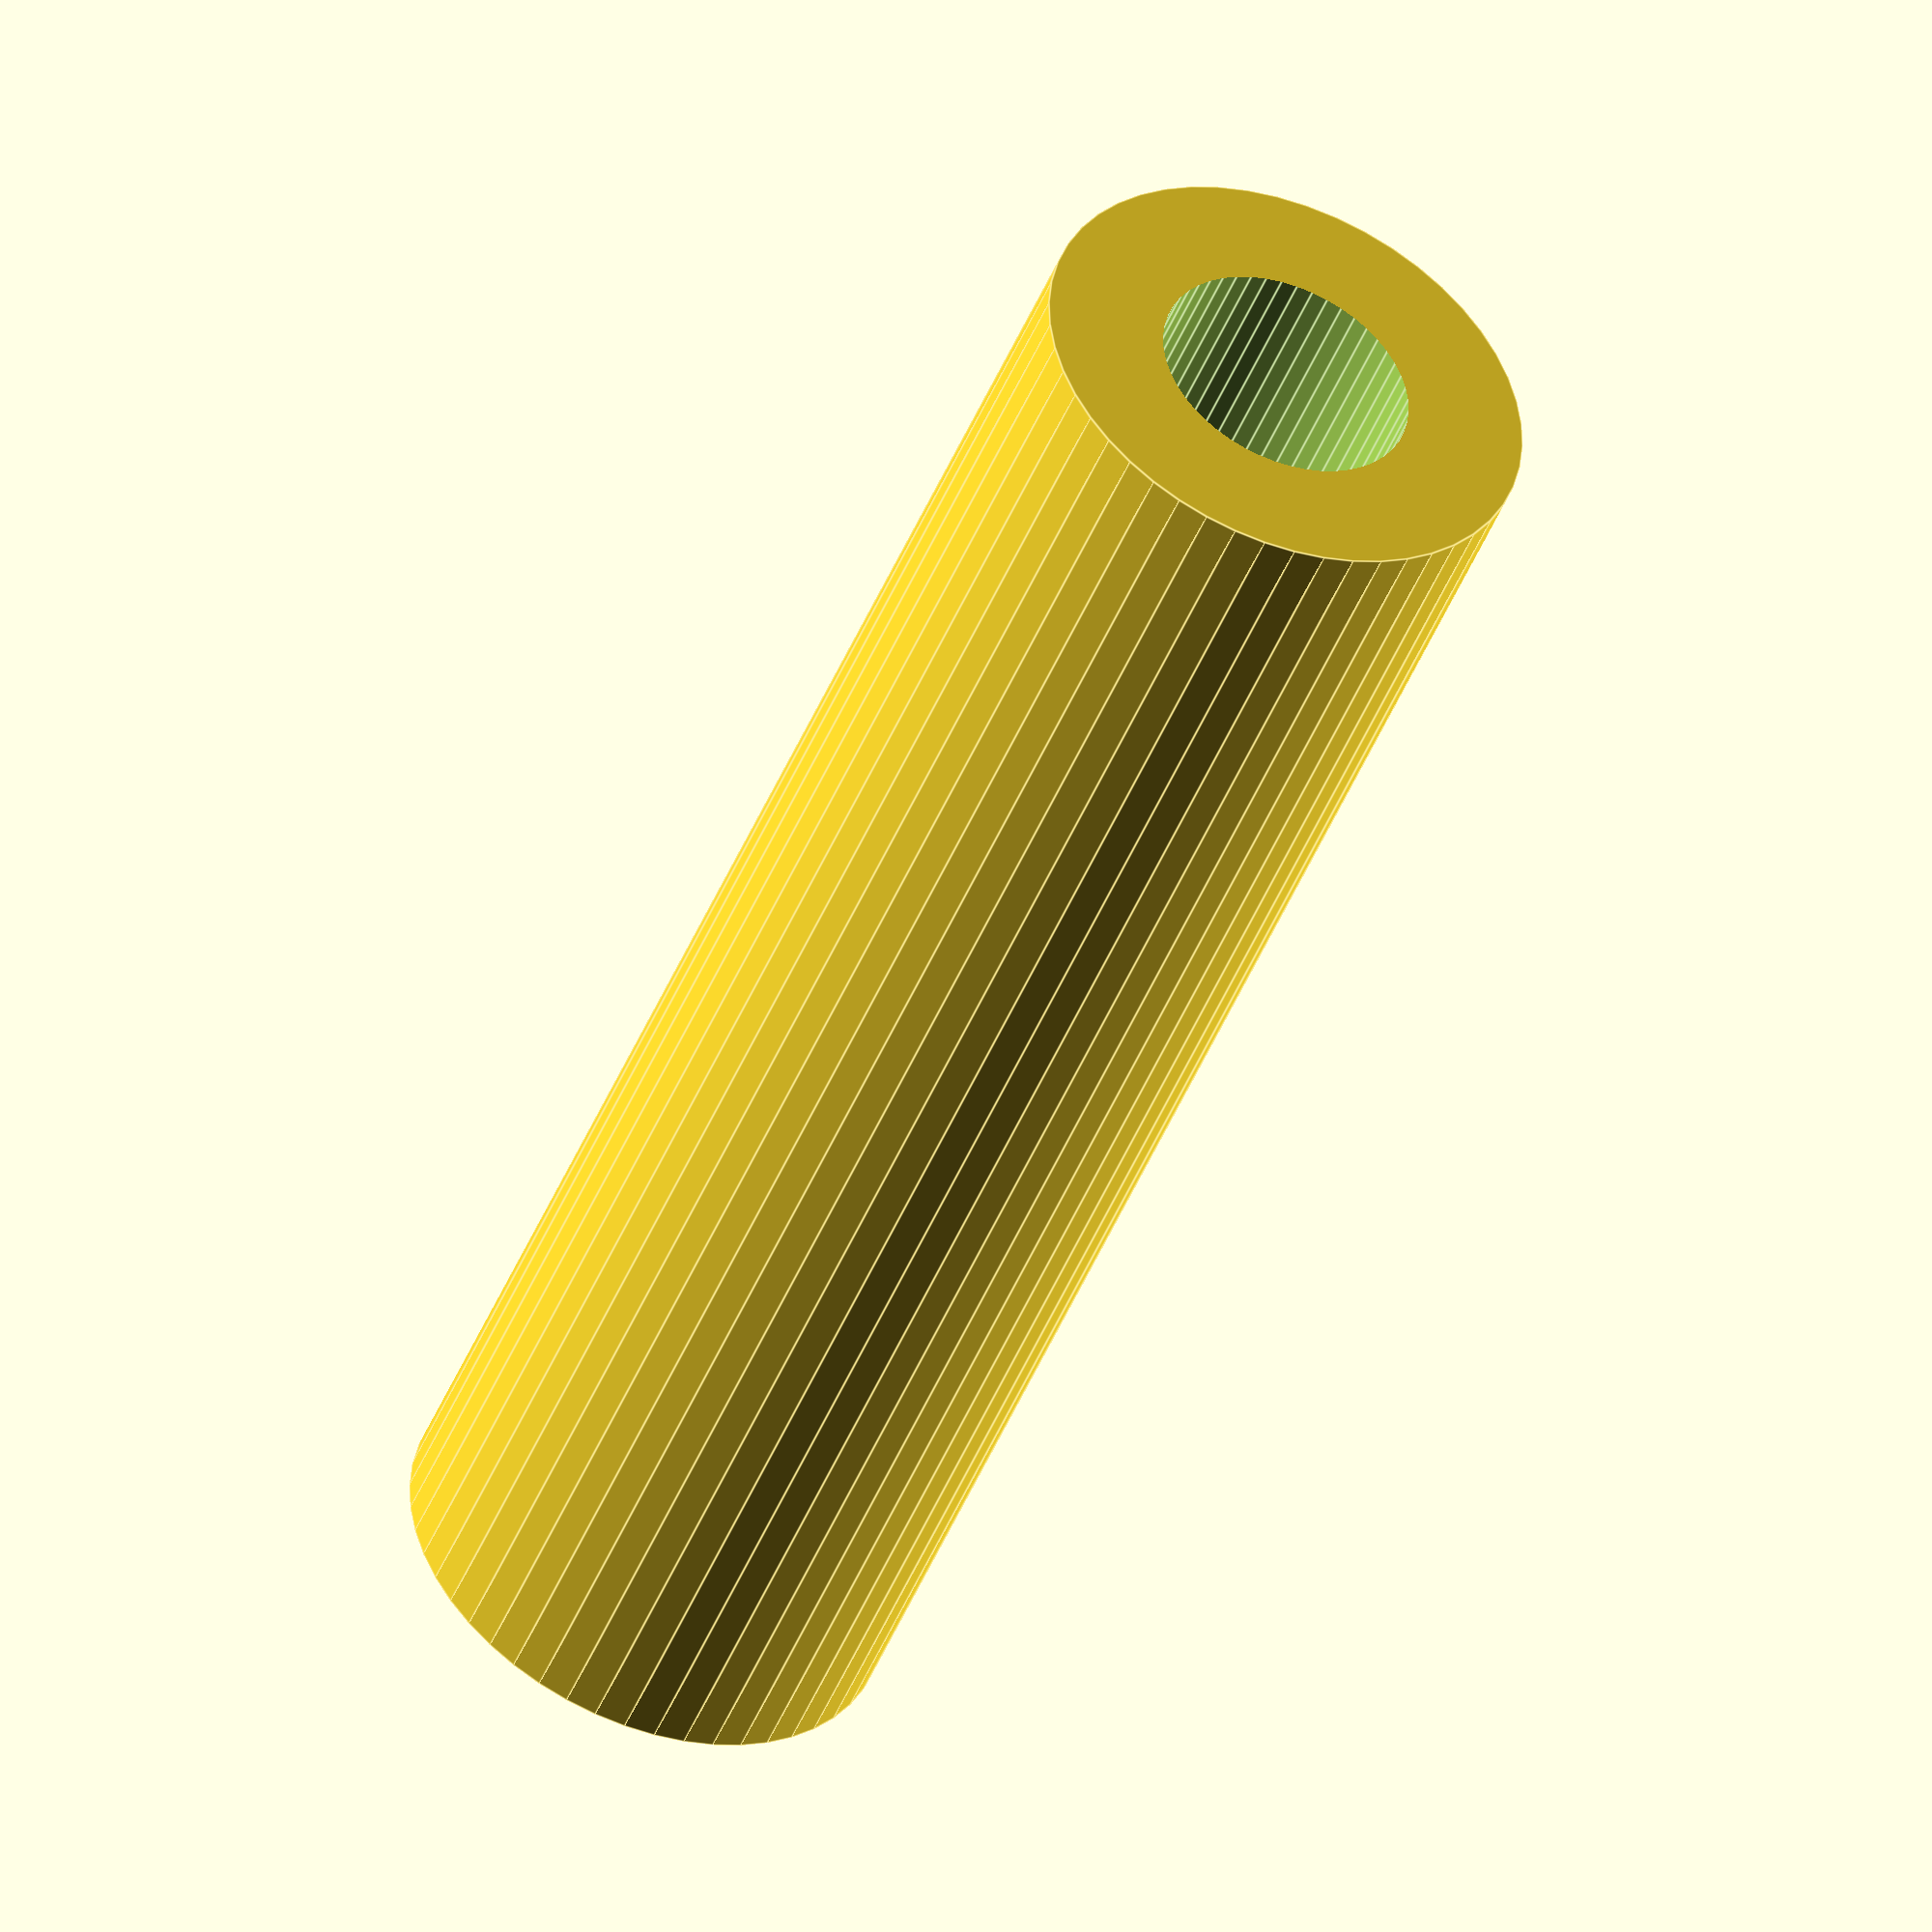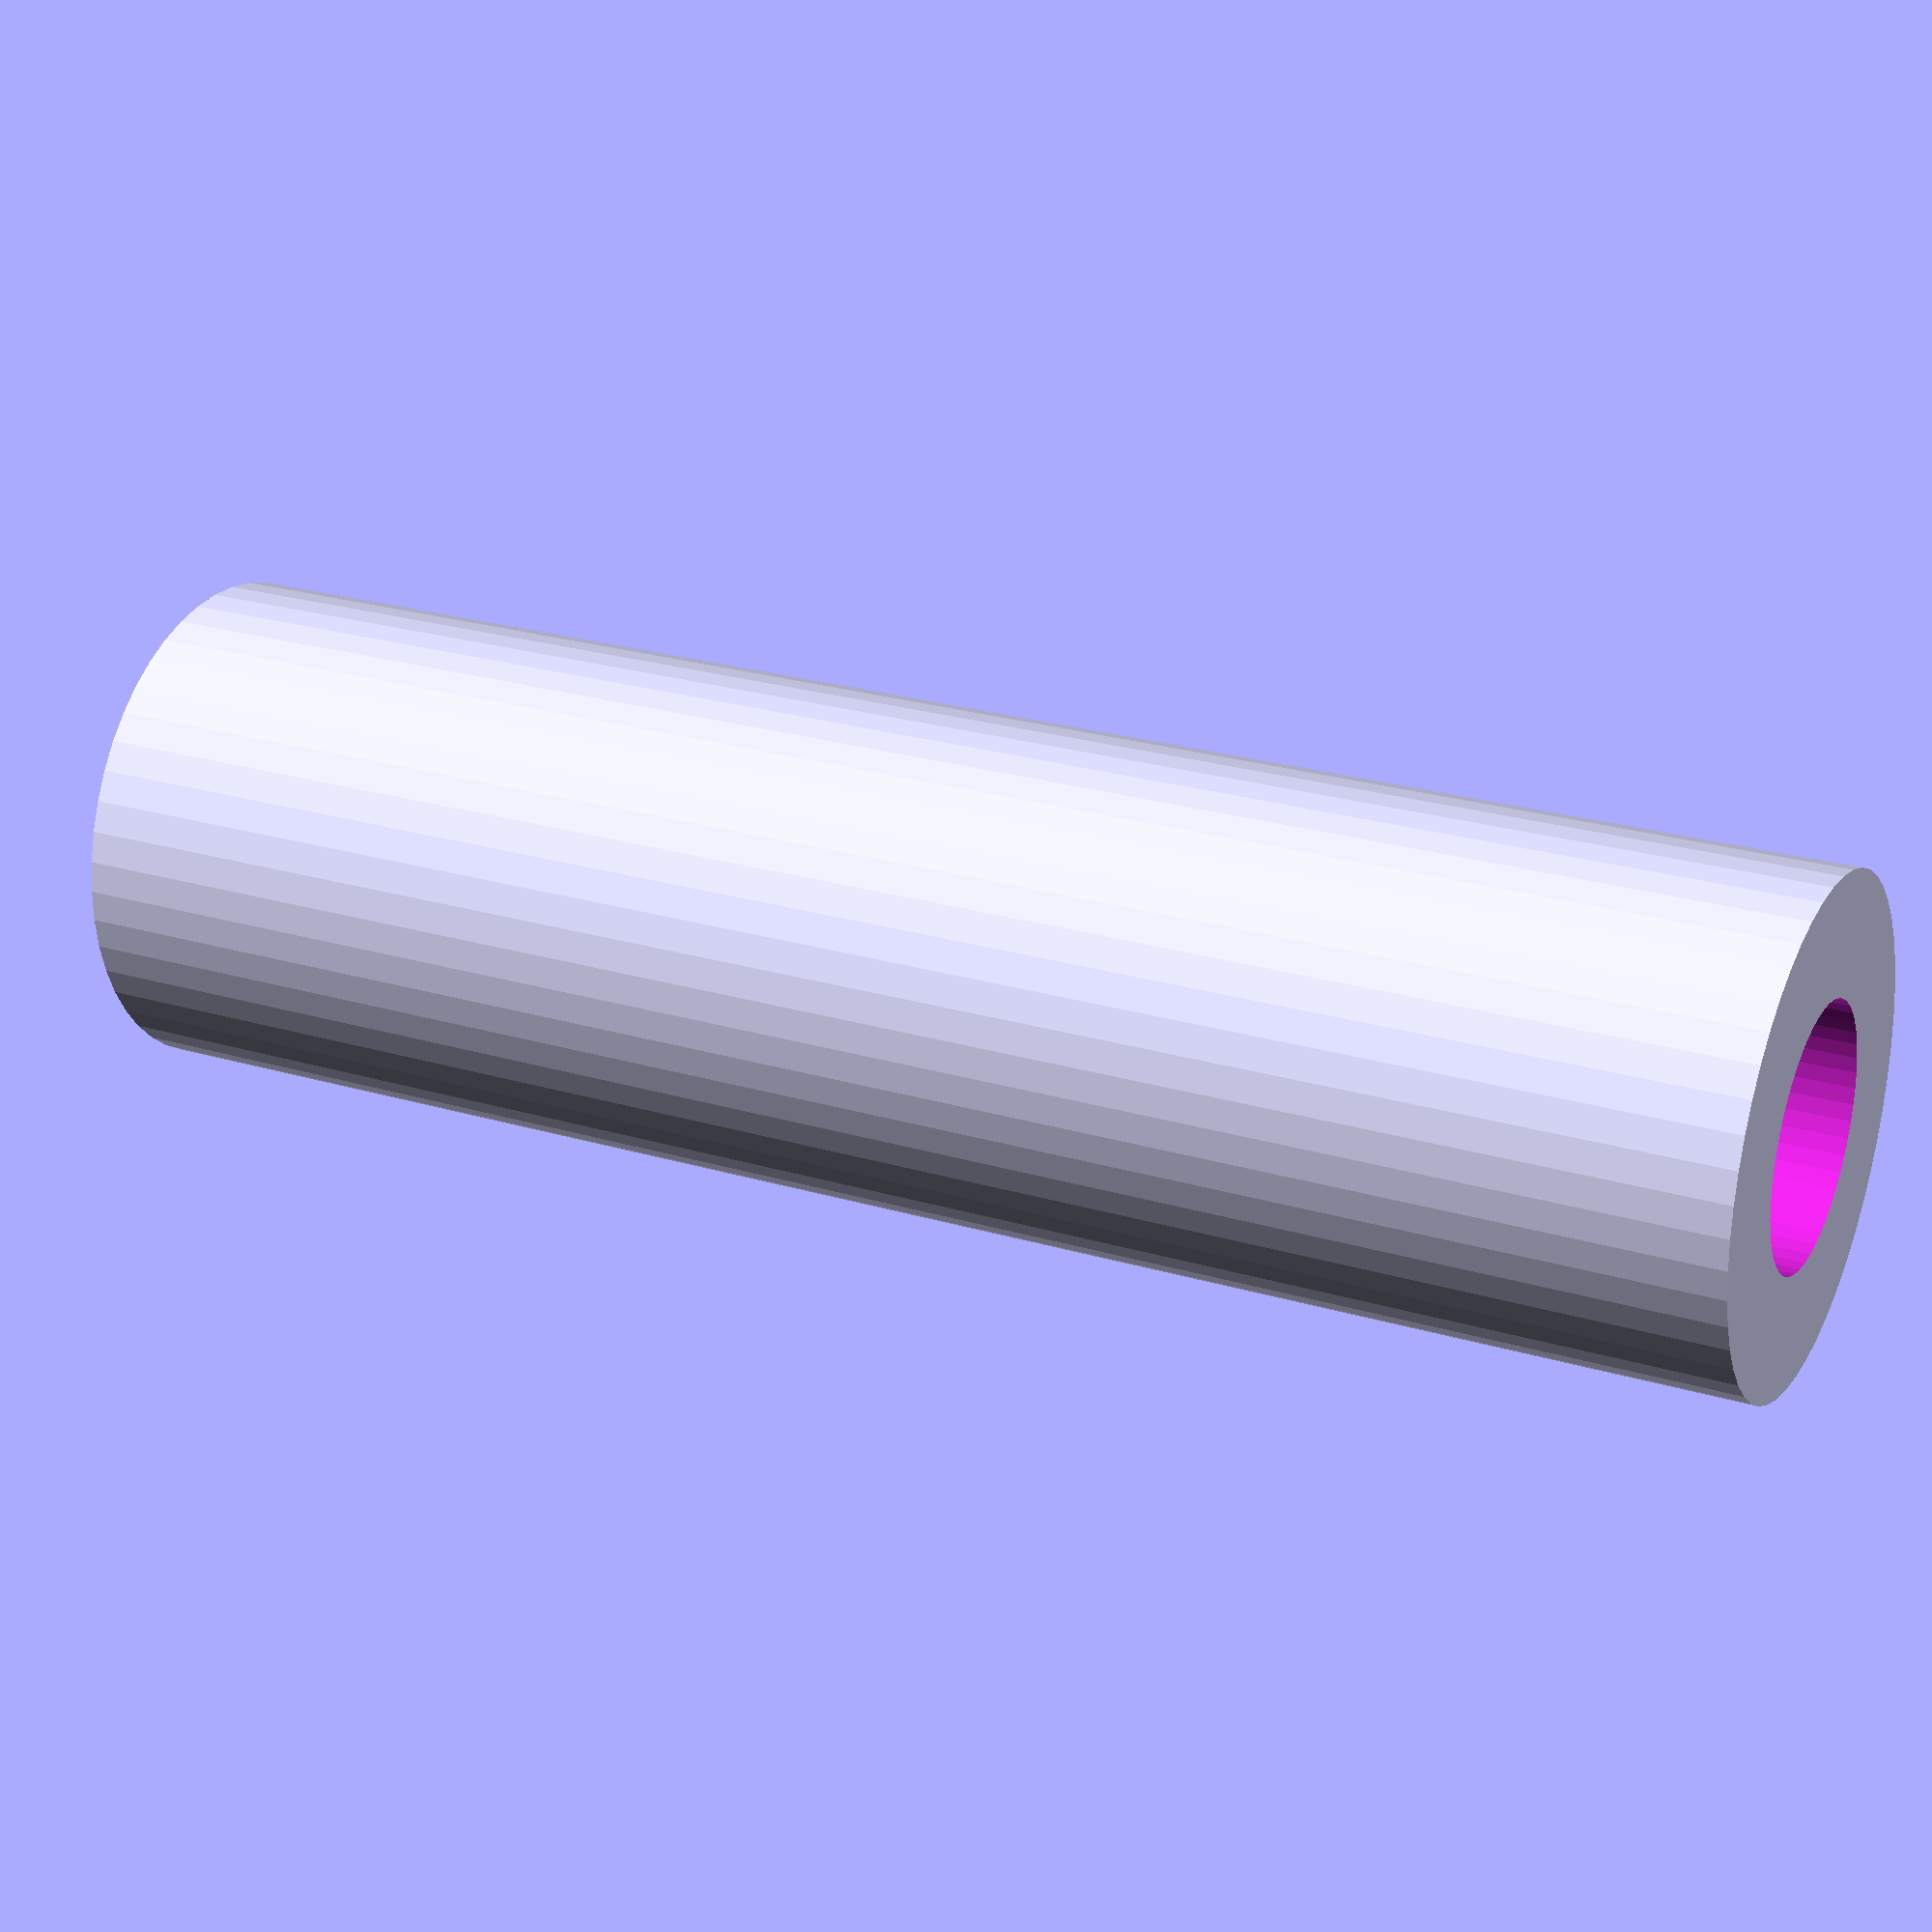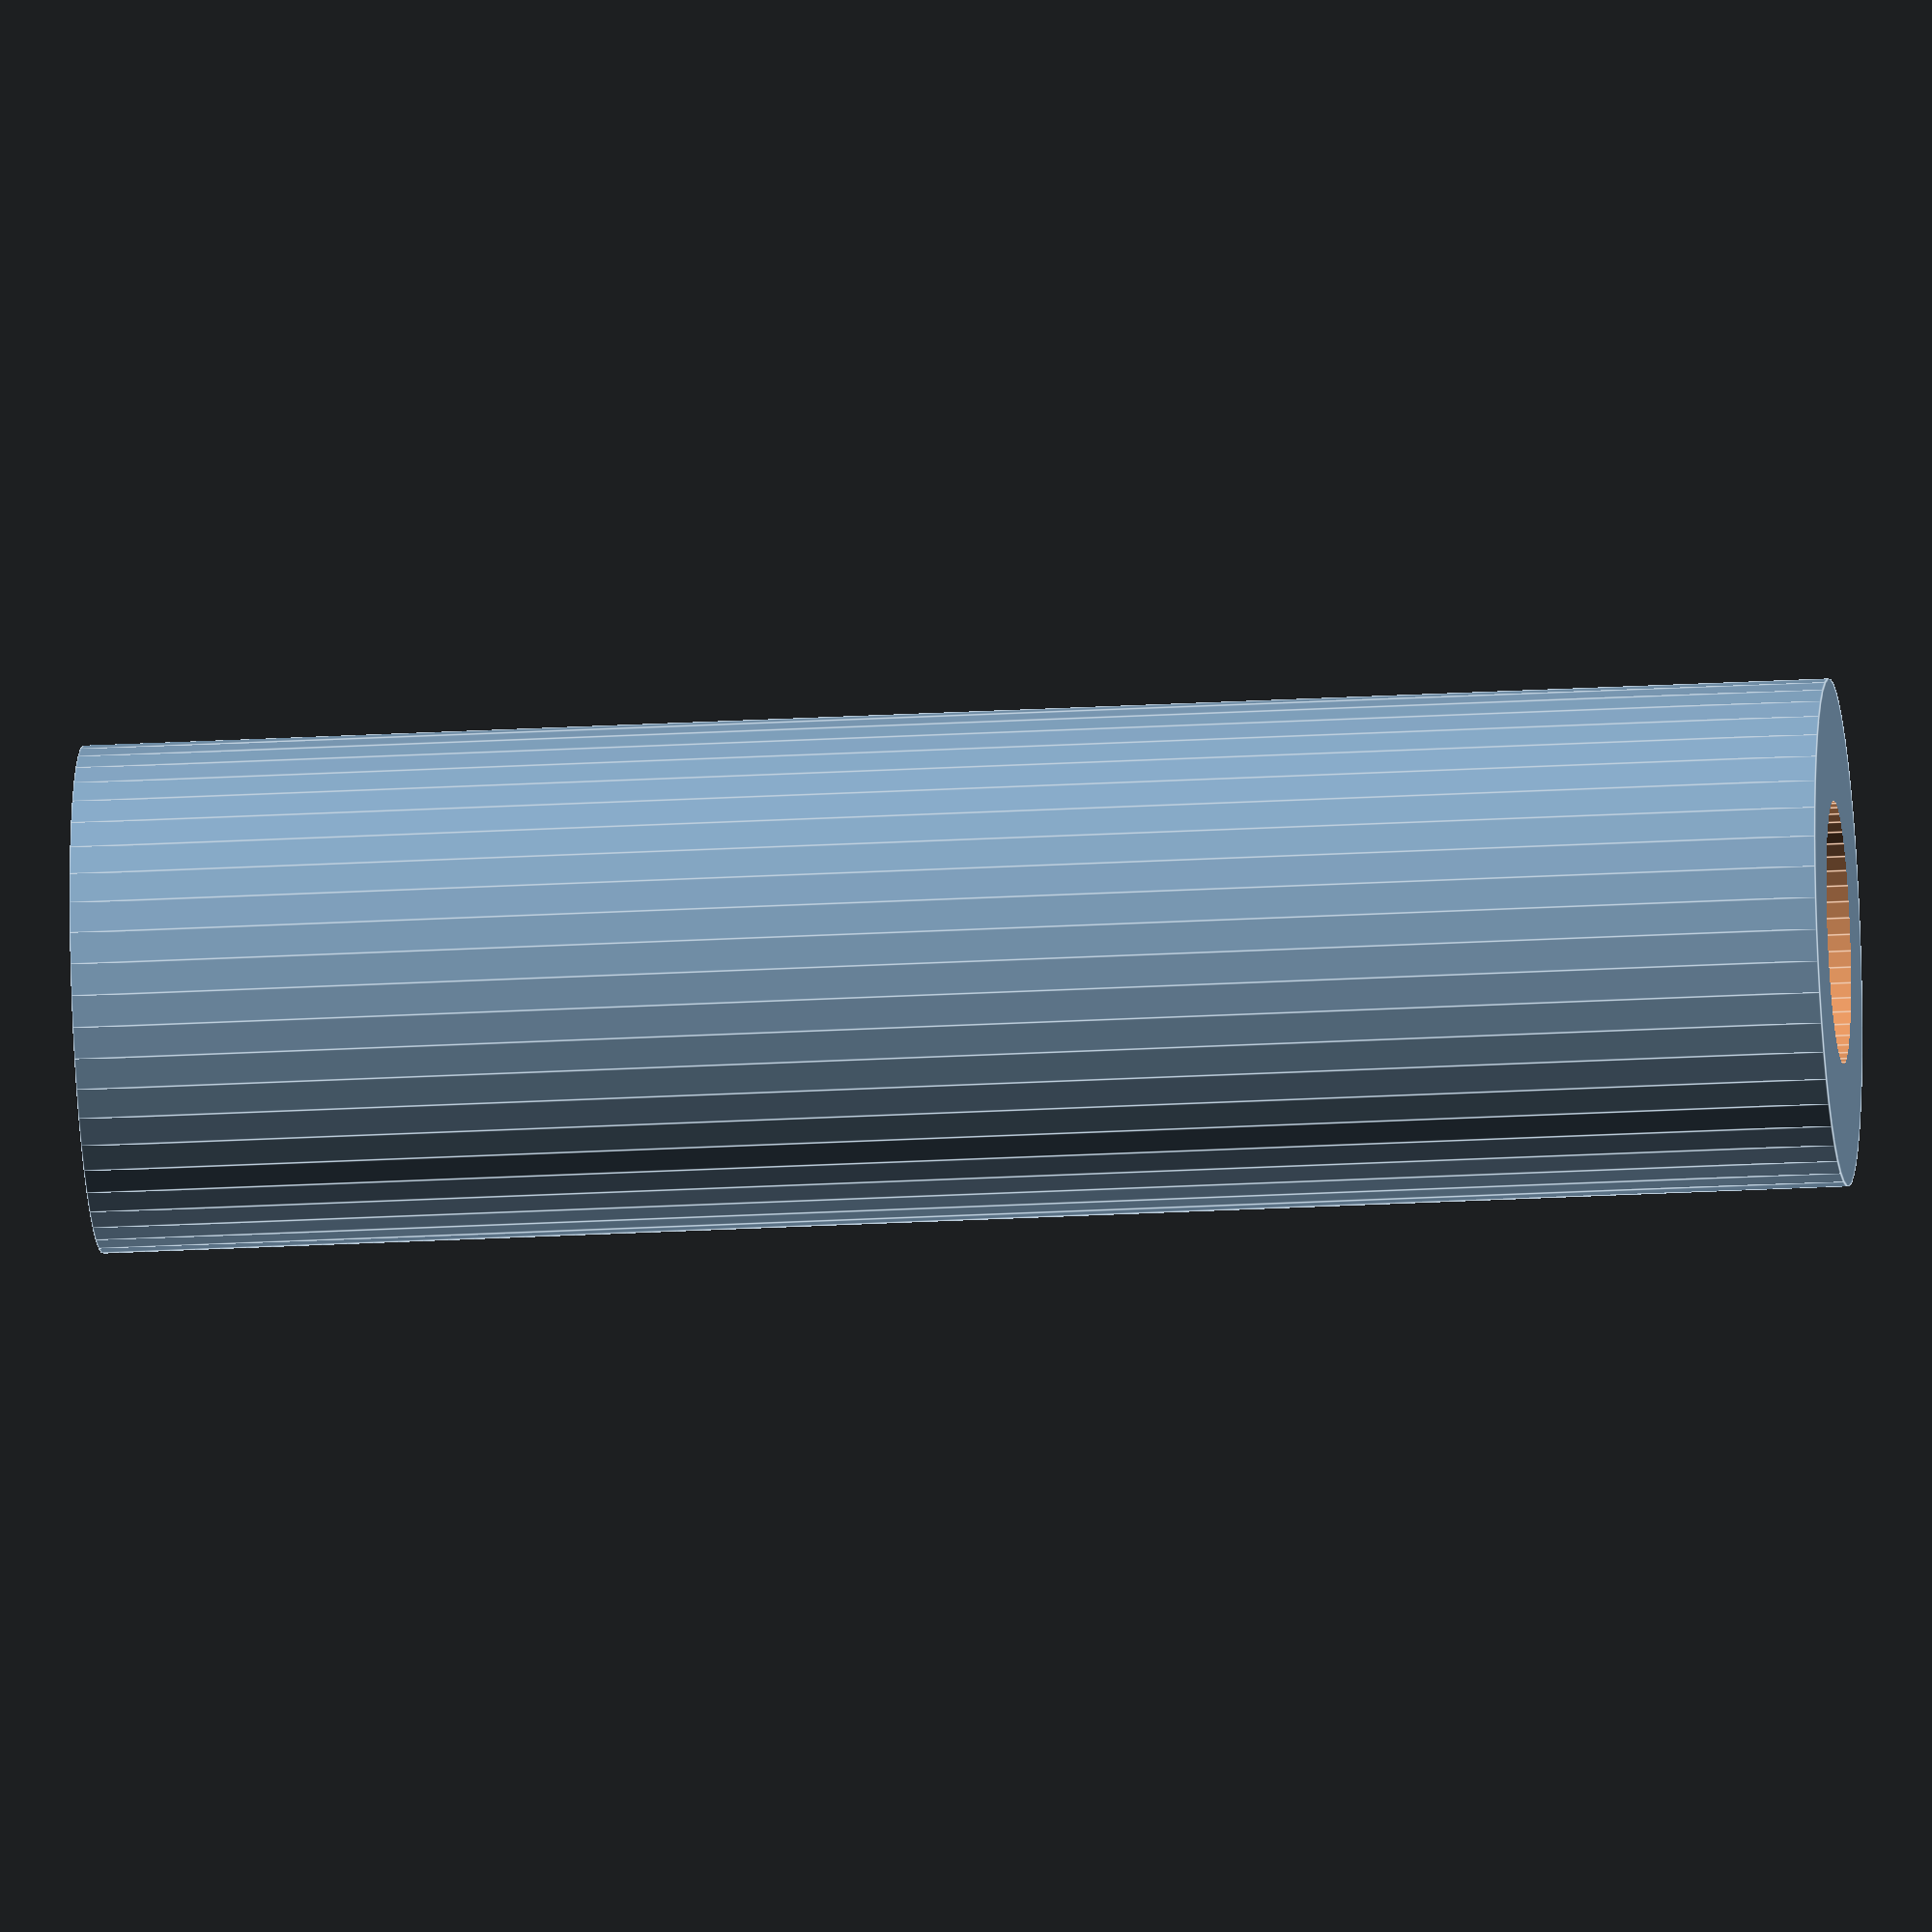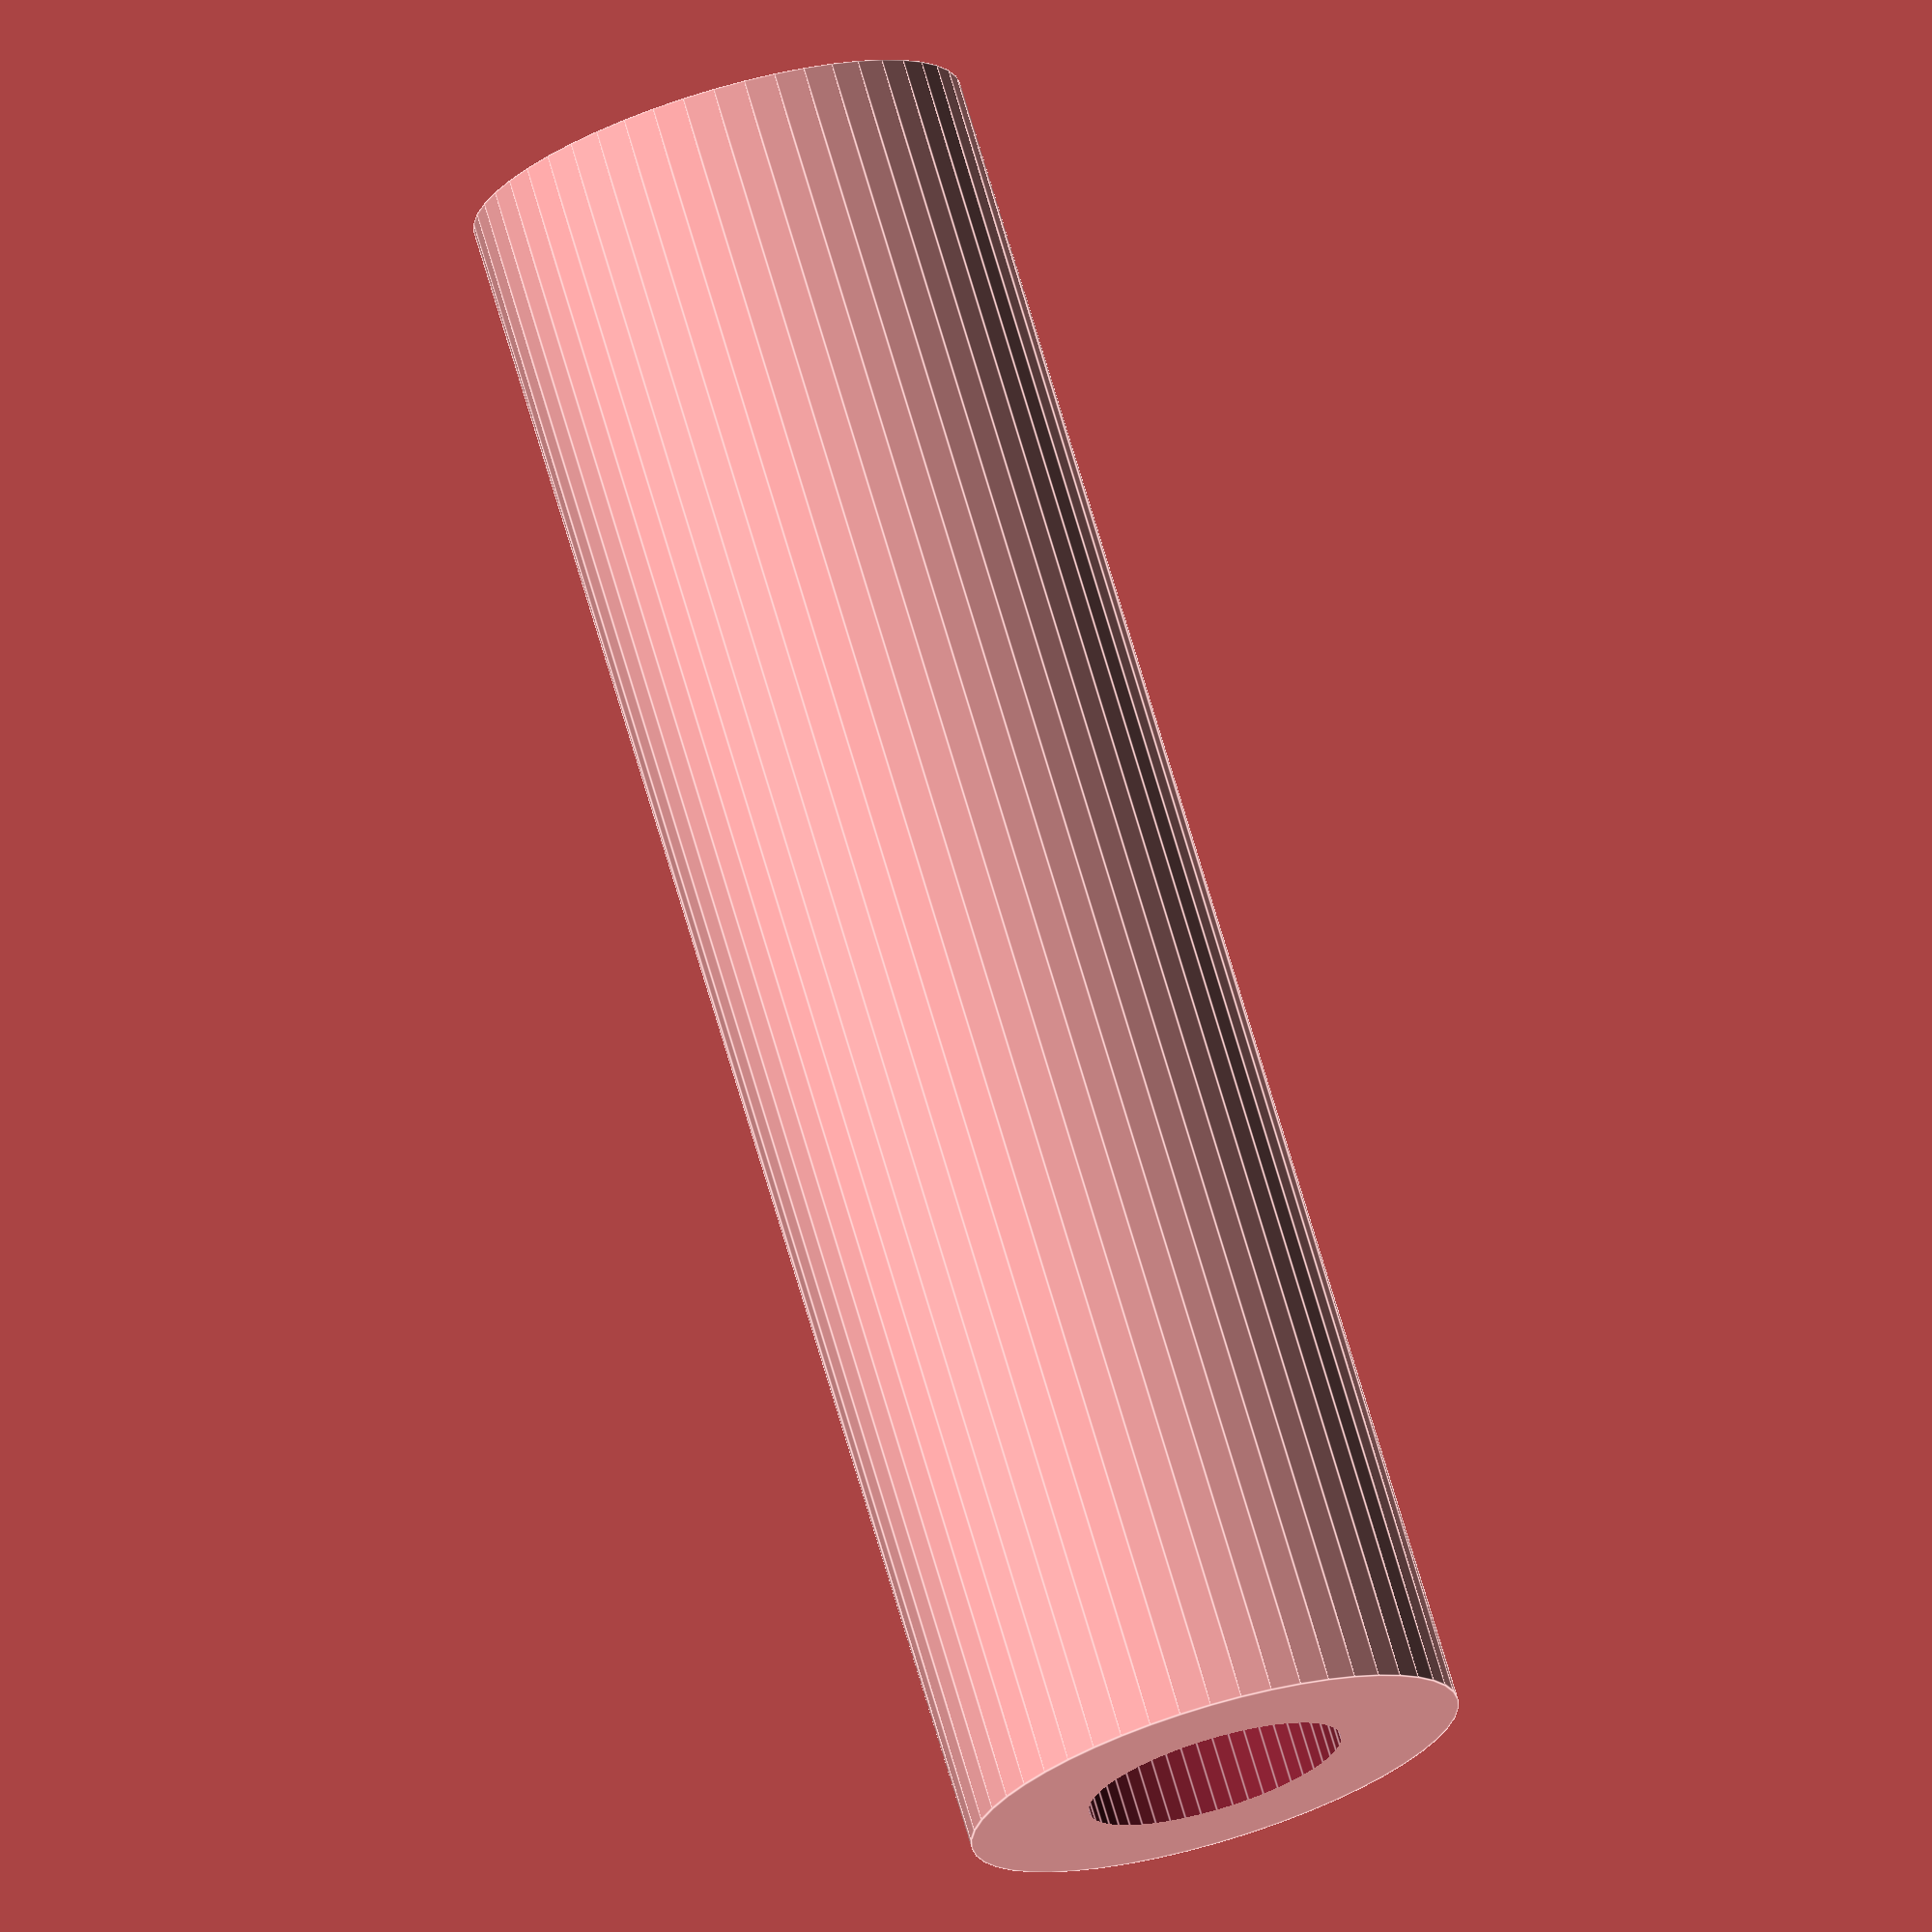
<openscad>
$fn = 50;


difference() {
	union() {
		translate(v = [0, 0, -46.5000000000]) {
			cylinder(h = 93, r = 13.5000000000);
		}
	}
	union() {
		translate(v = [0, 0, -100.0000000000]) {
			cylinder(h = 200, r = 7);
		}
	}
}
</openscad>
<views>
elev=46.5 azim=188.8 roll=338.6 proj=o view=edges
elev=335.6 azim=357.2 roll=116.1 proj=p view=wireframe
elev=204.0 azim=181.5 roll=84.6 proj=o view=edges
elev=106.0 azim=9.9 roll=196.5 proj=o view=edges
</views>
